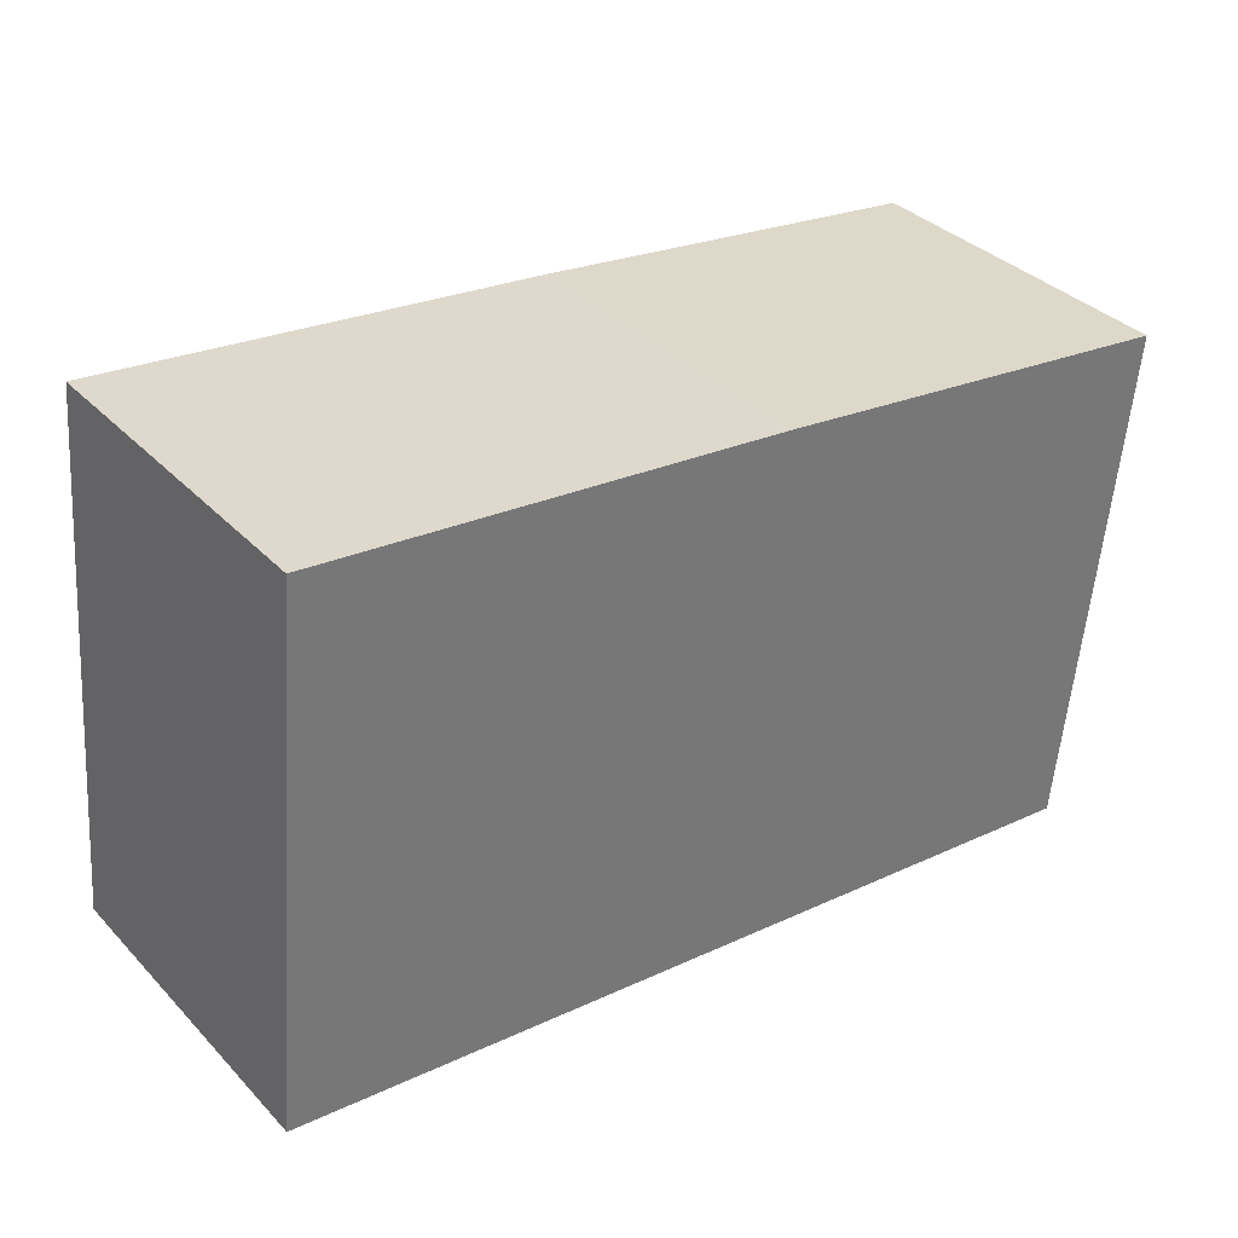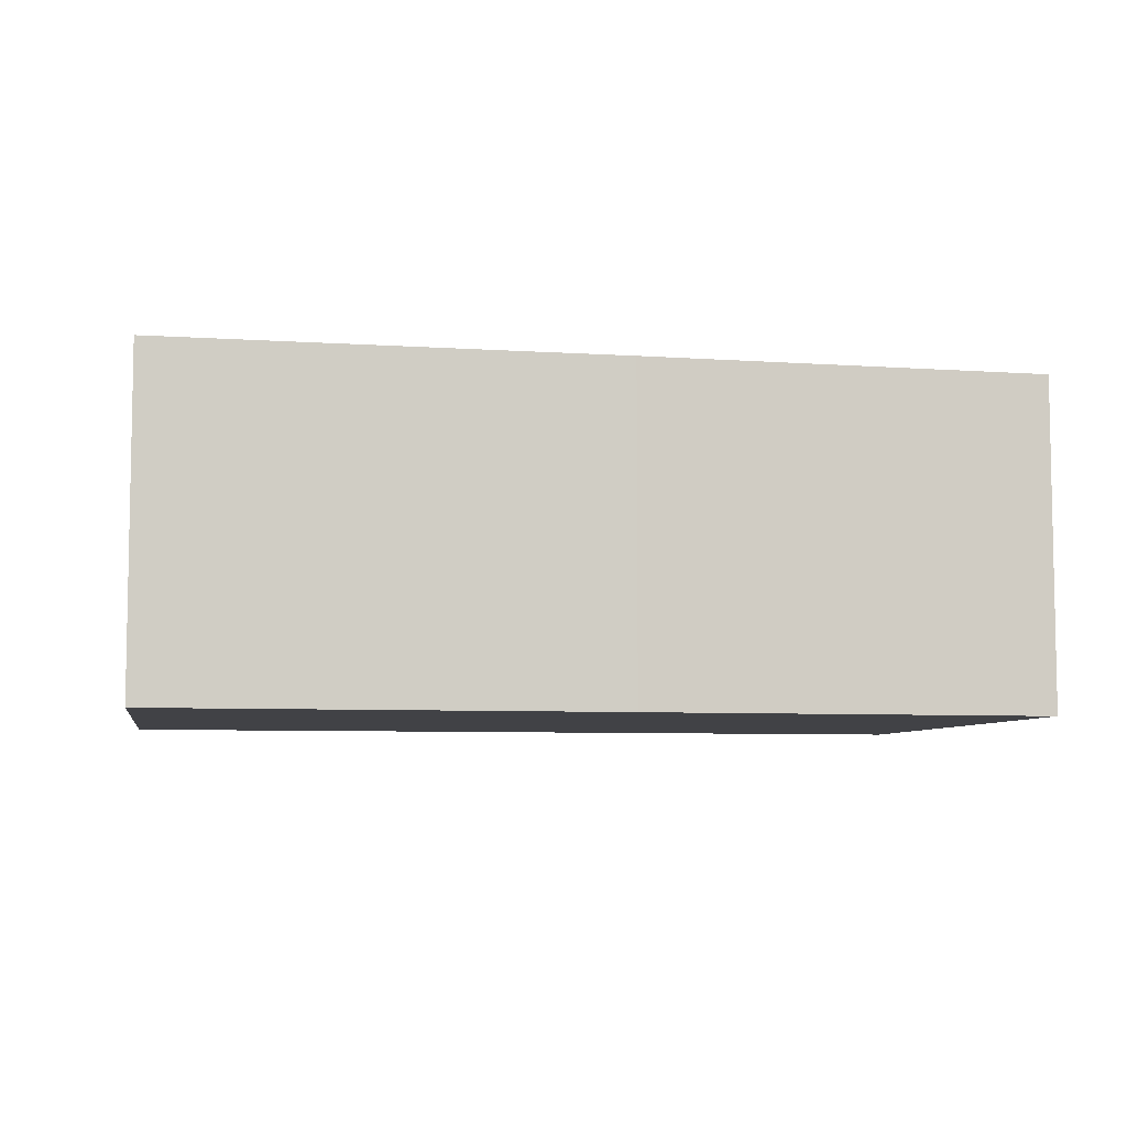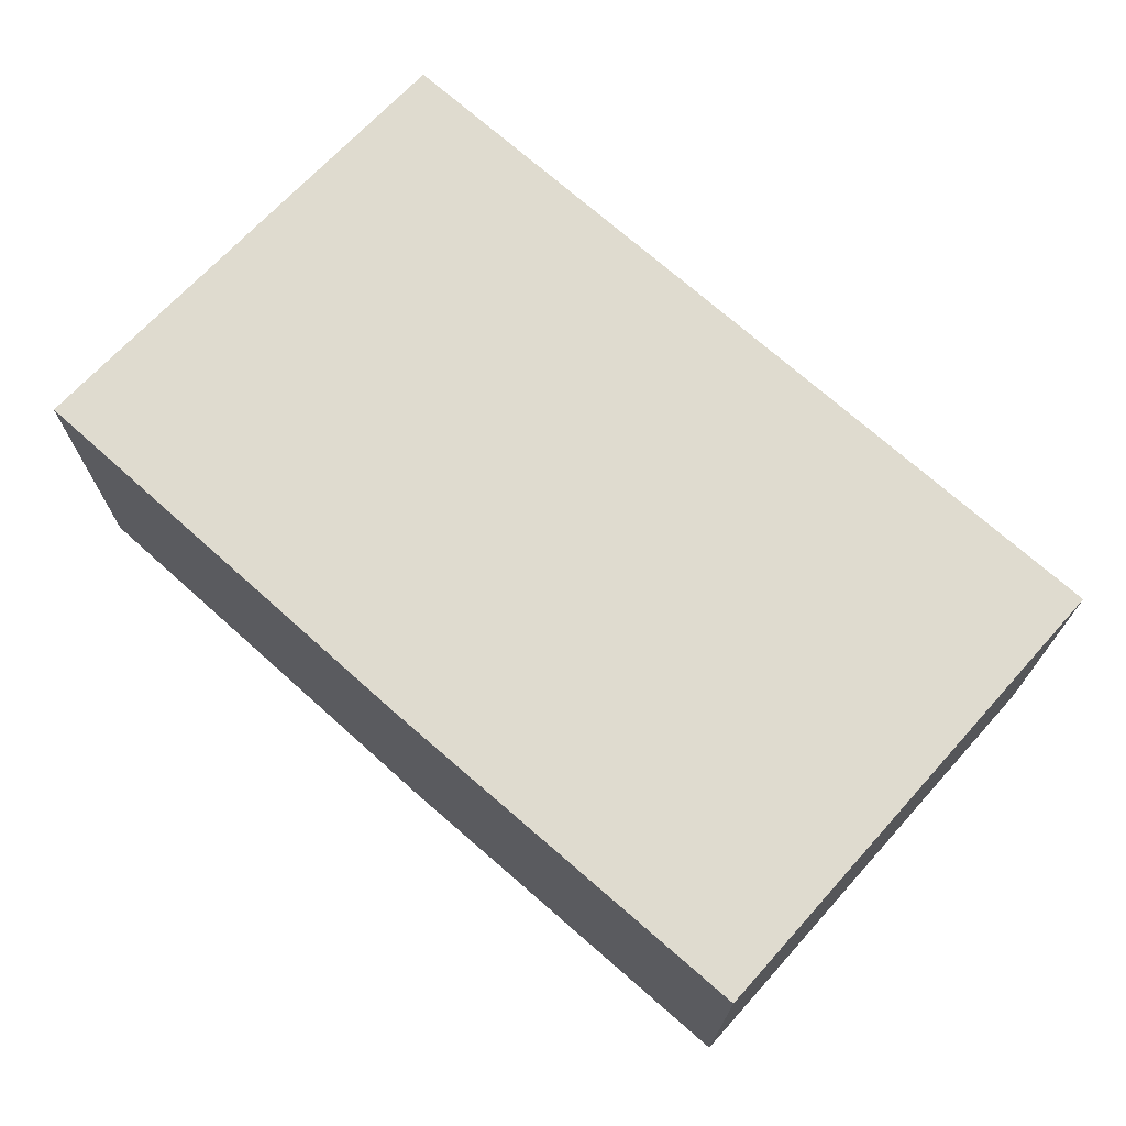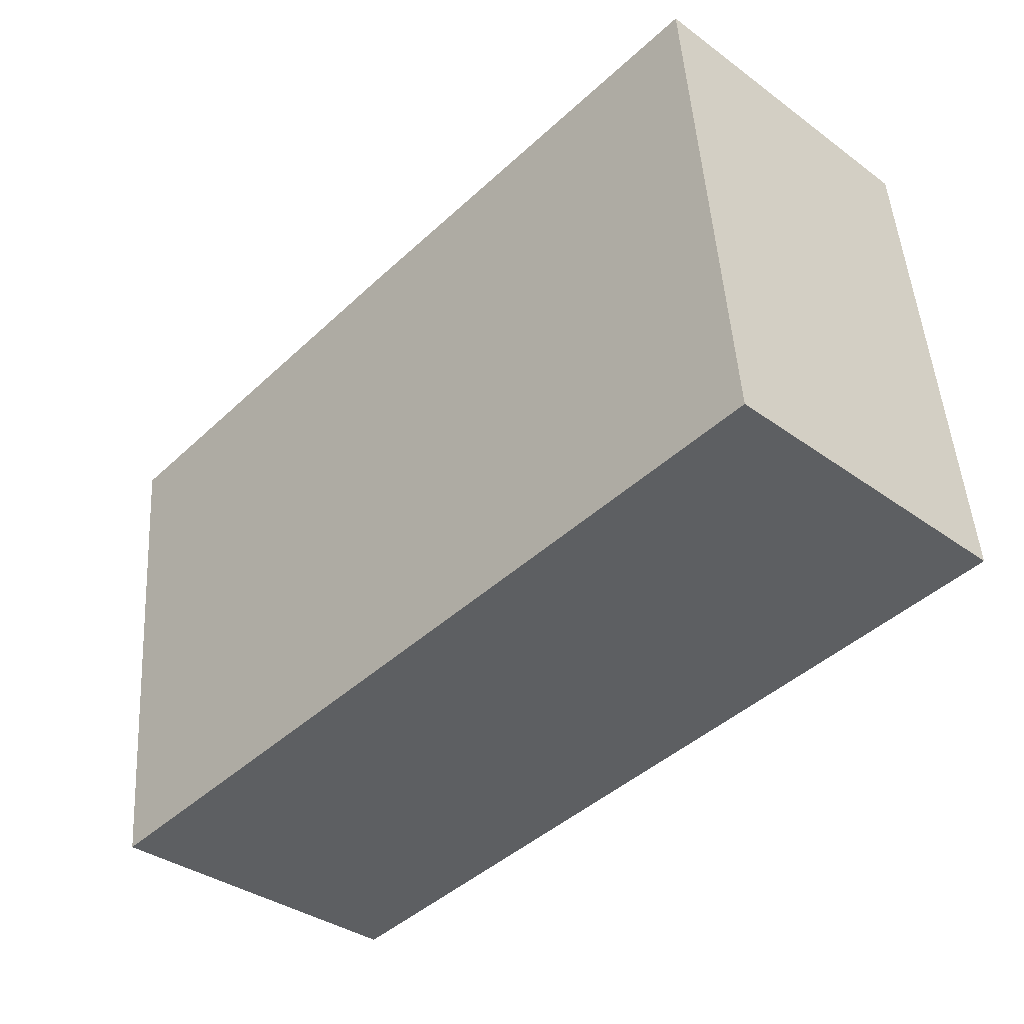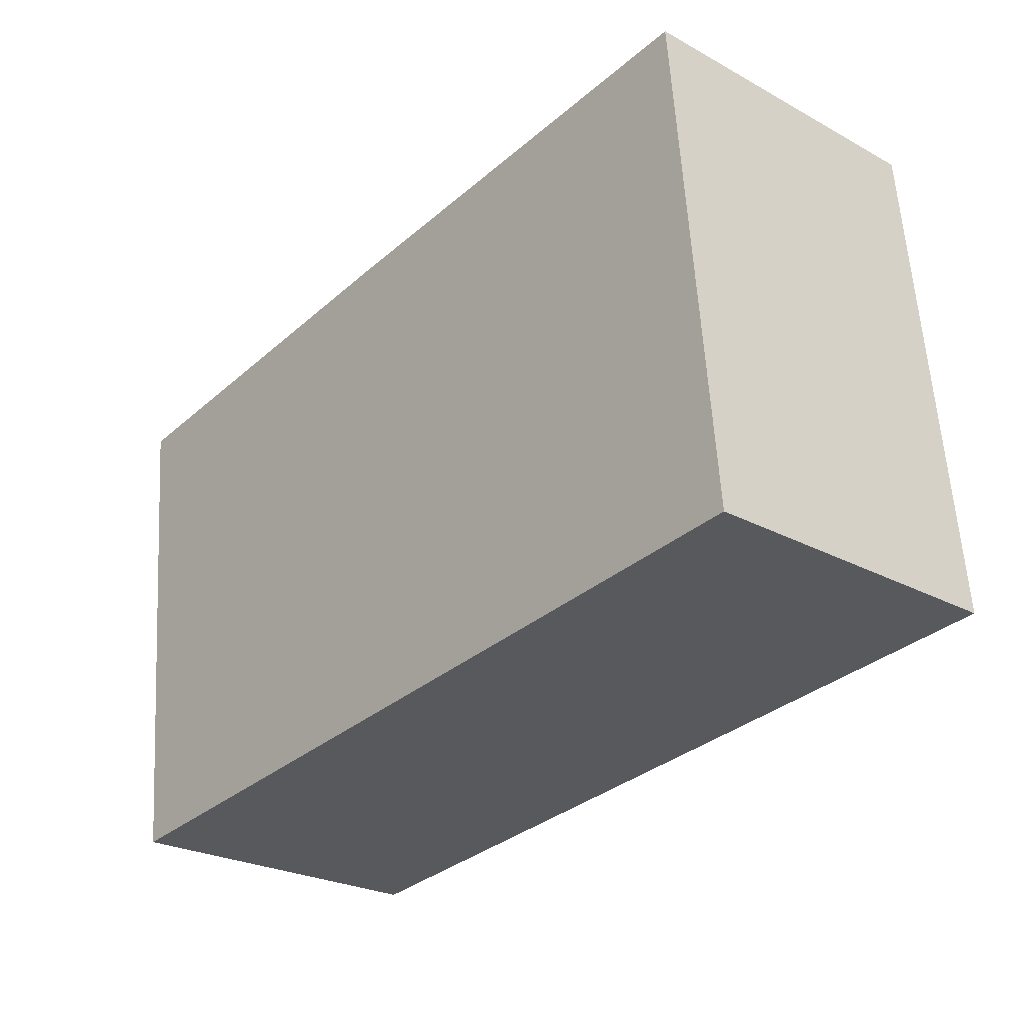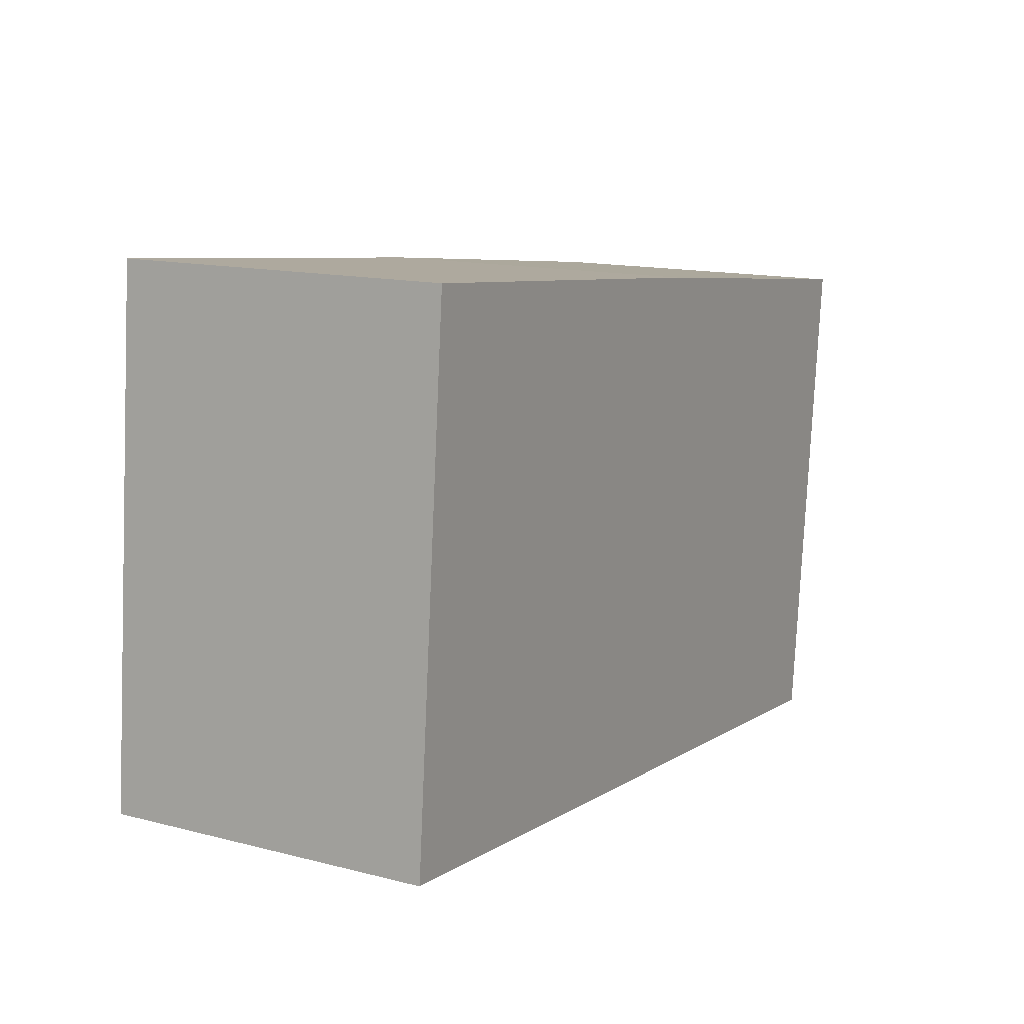
<metadata>
{"format":"obj","ext":"obj","renderer":"f3d","projection":"perspective","resolution":1024,"background":"white","views":[{"elev":35.1,"azim":-36.9,"up":"+Z"},{"elev":-6.6,"azim":-4.9,"up":"+Y"},{"elev":70.5,"azim":48.0,"up":"+Y"},{"elev":-36.2,"azim":-133.5,"up":"+Z"},{"elev":-25.4,"azim":-131.1,"up":"+Z"},{"elev":14.1,"azim":-60.5,"up":"+Z"}]}
</metadata>
<code>
v  0 2.206 1.351e-16
v  6.06 2.206 2.791
v  5.707 2.206 -0.6
v  3.339 2.206 3.125
v  0.301 2.206 3.449
v  6.06 -1.709e-16 2.791
v  5.707 3.674e-17 -0.6
v  0 0 0
v  0.301 -2.112e-16 3.449
v  3.339 -1.914e-16 3.125
g defaultobject
f 1 2 3
f 2 1 4
f 4 1 5
f 6 3 2
f 3 6 7
f 7 1 3
f 1 7 8
f 8 5 1
f 5 8 9
f 4 6 2
f 6 4 10
f 10 4 5
f 10 5 9
f 6 8 7
f 8 6 10
f 8 10 9

</code>
